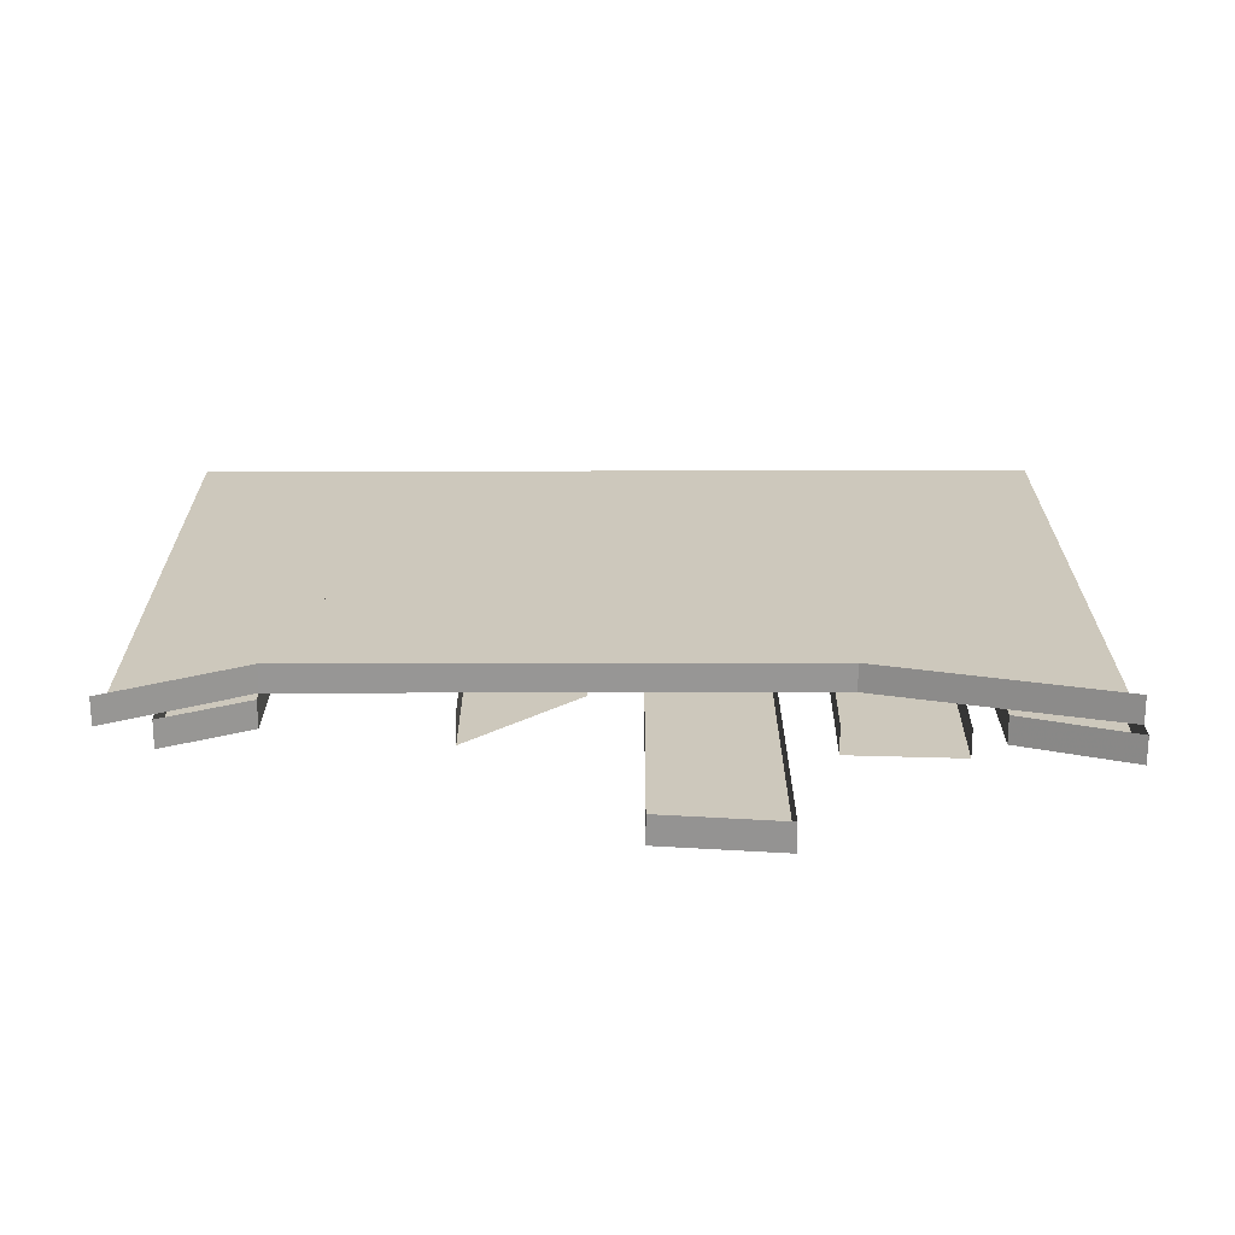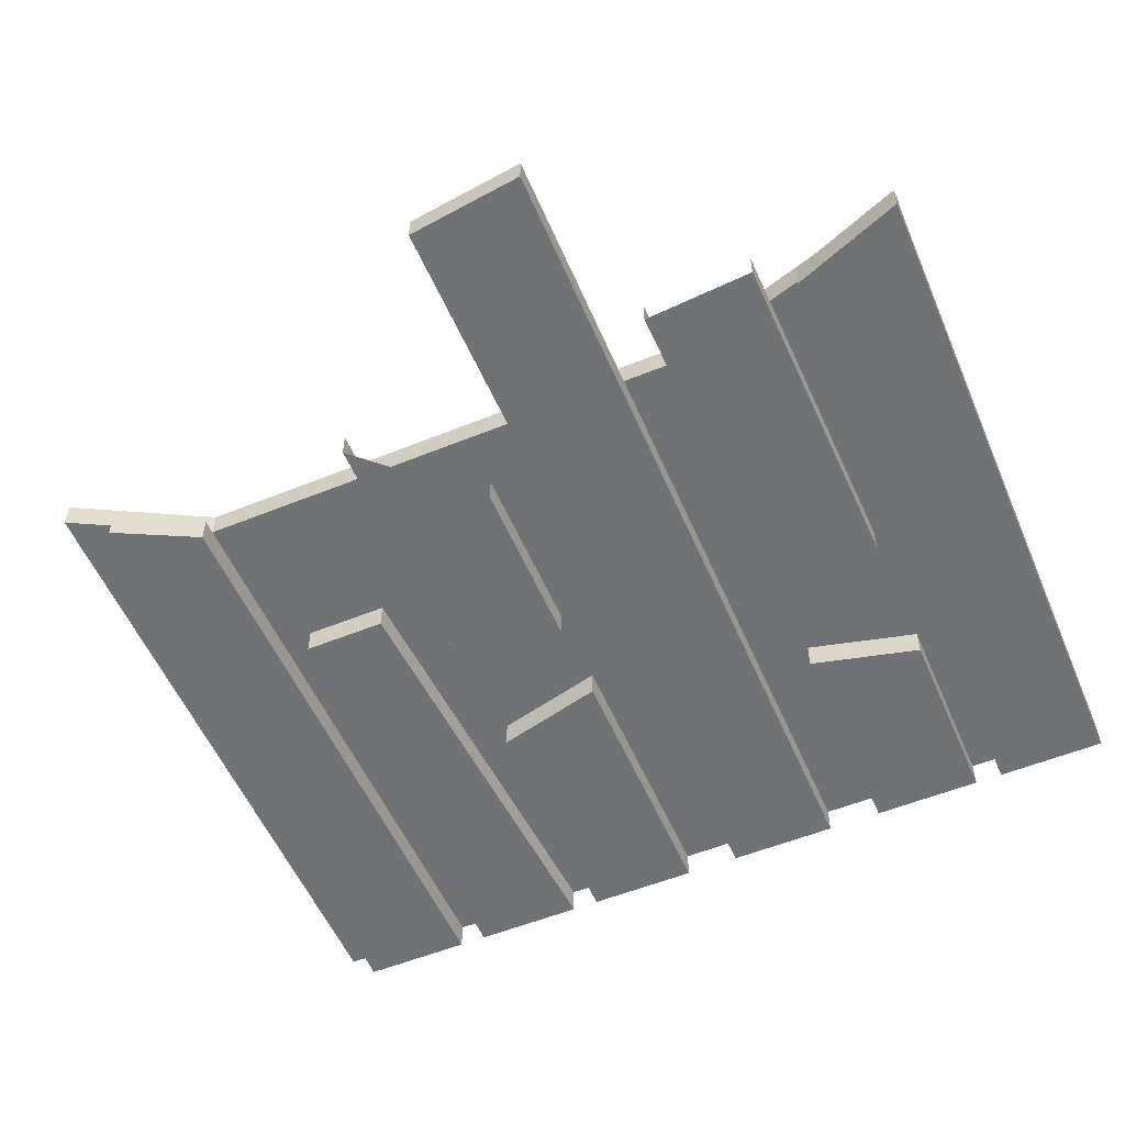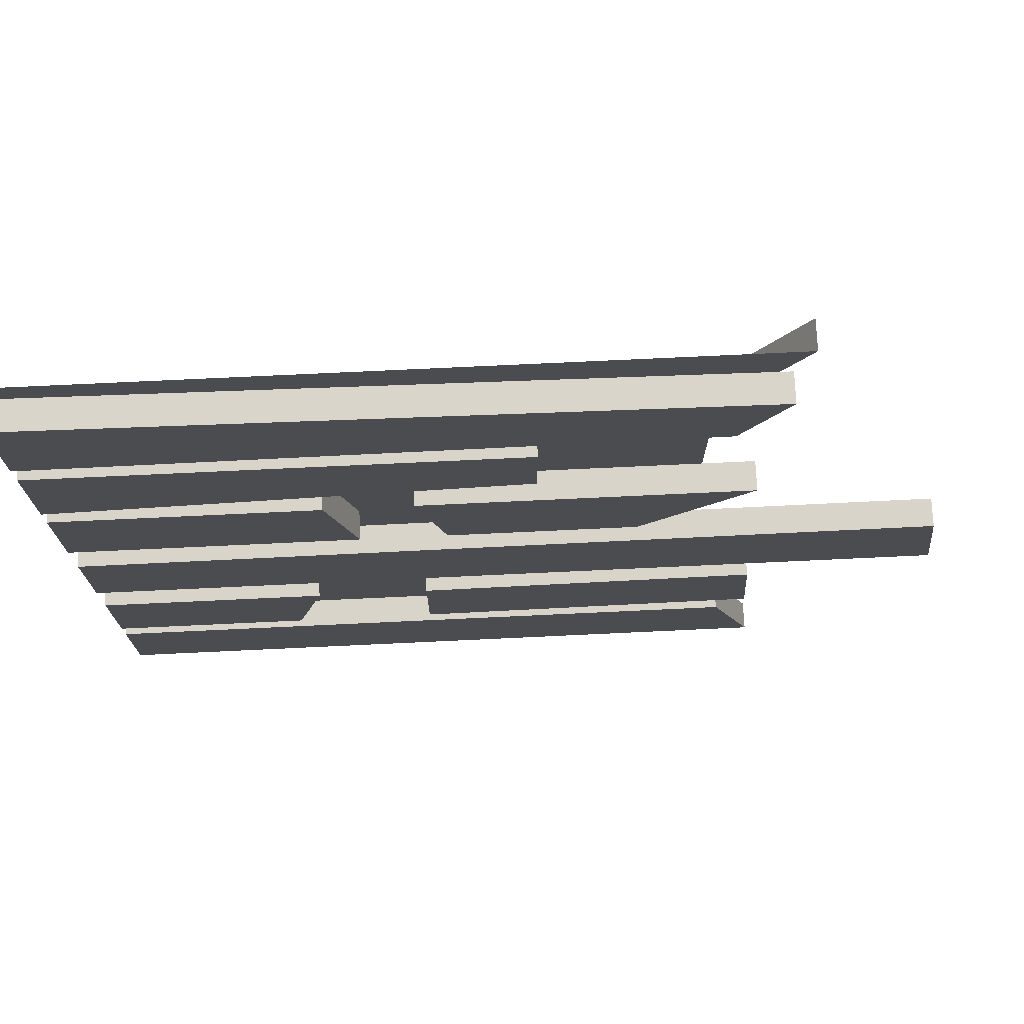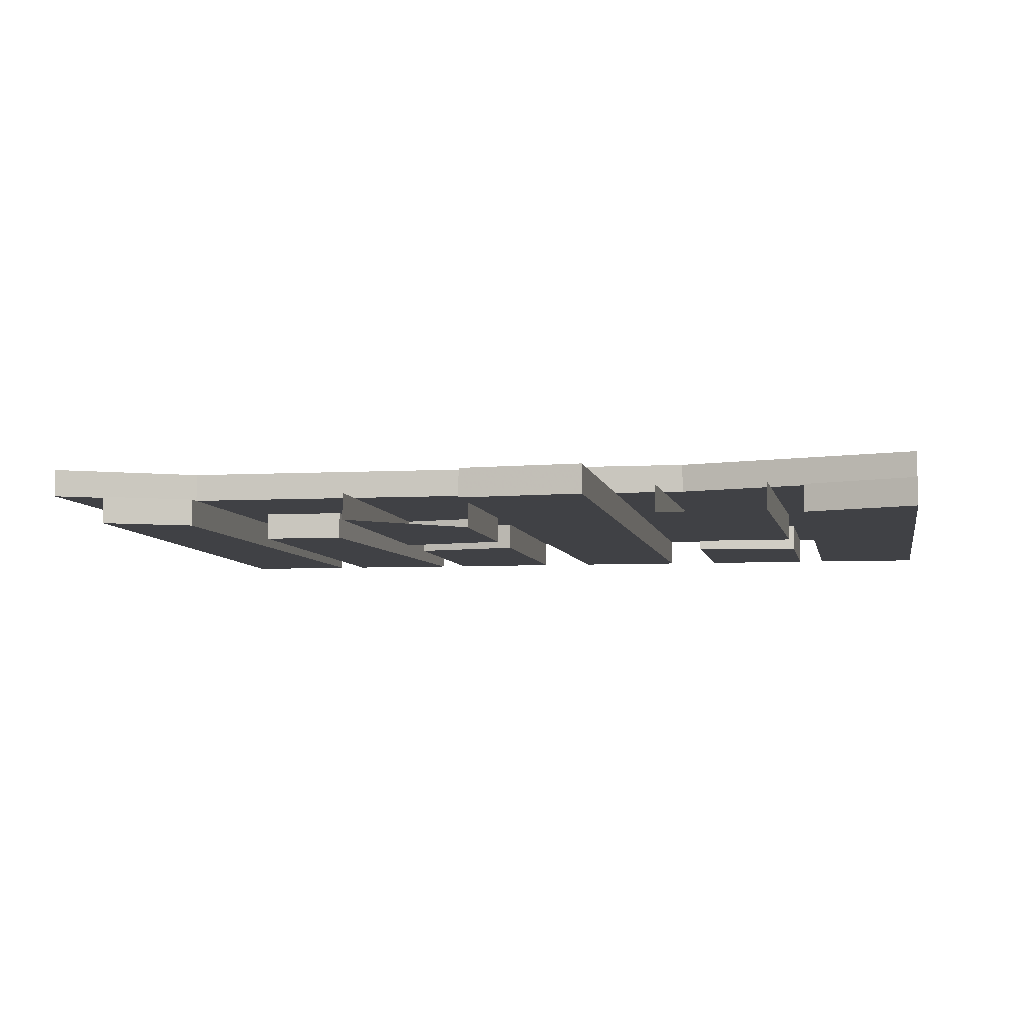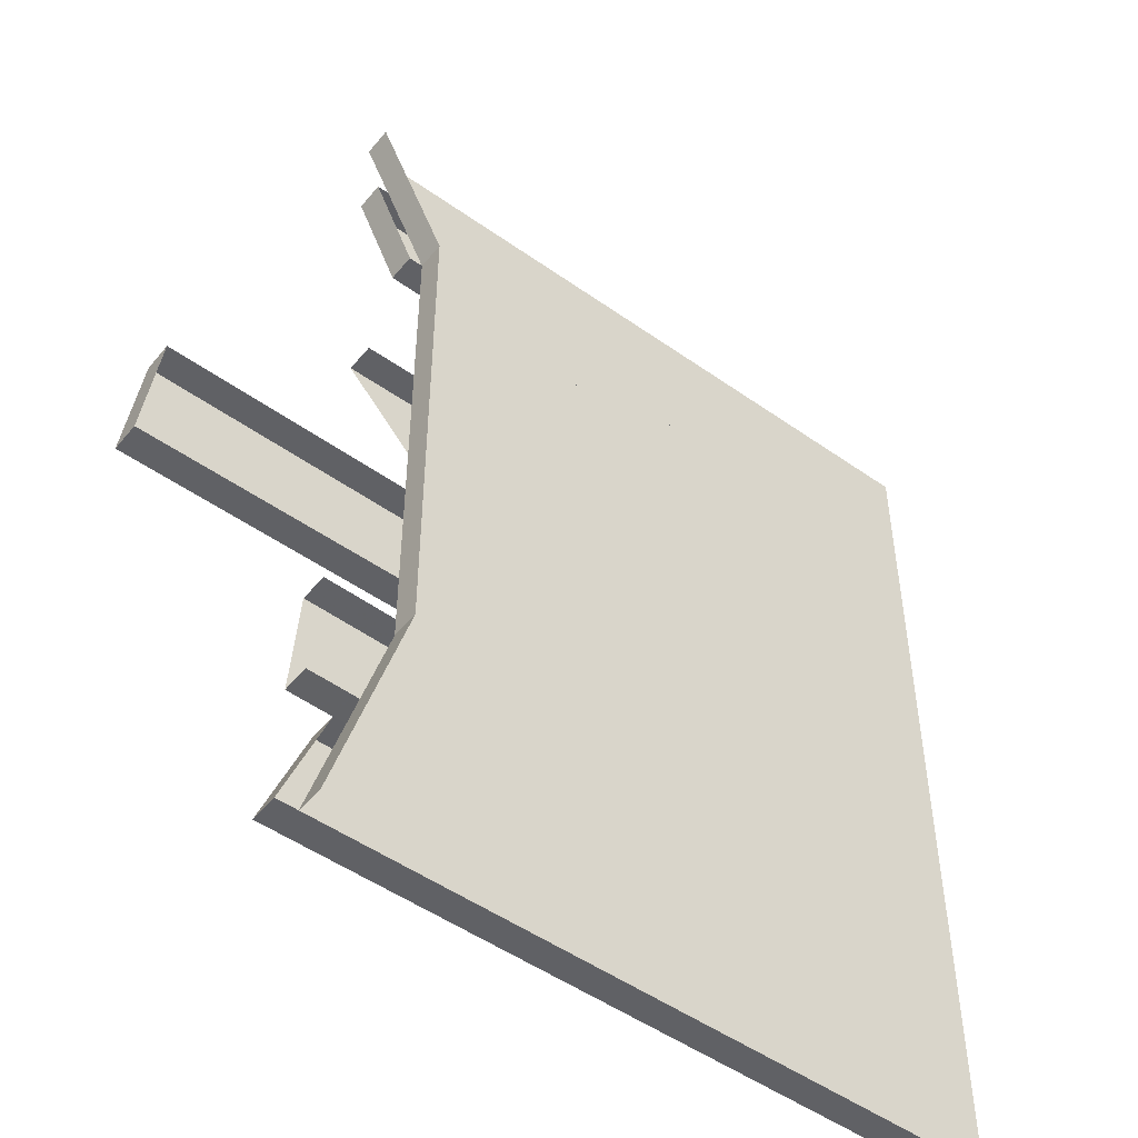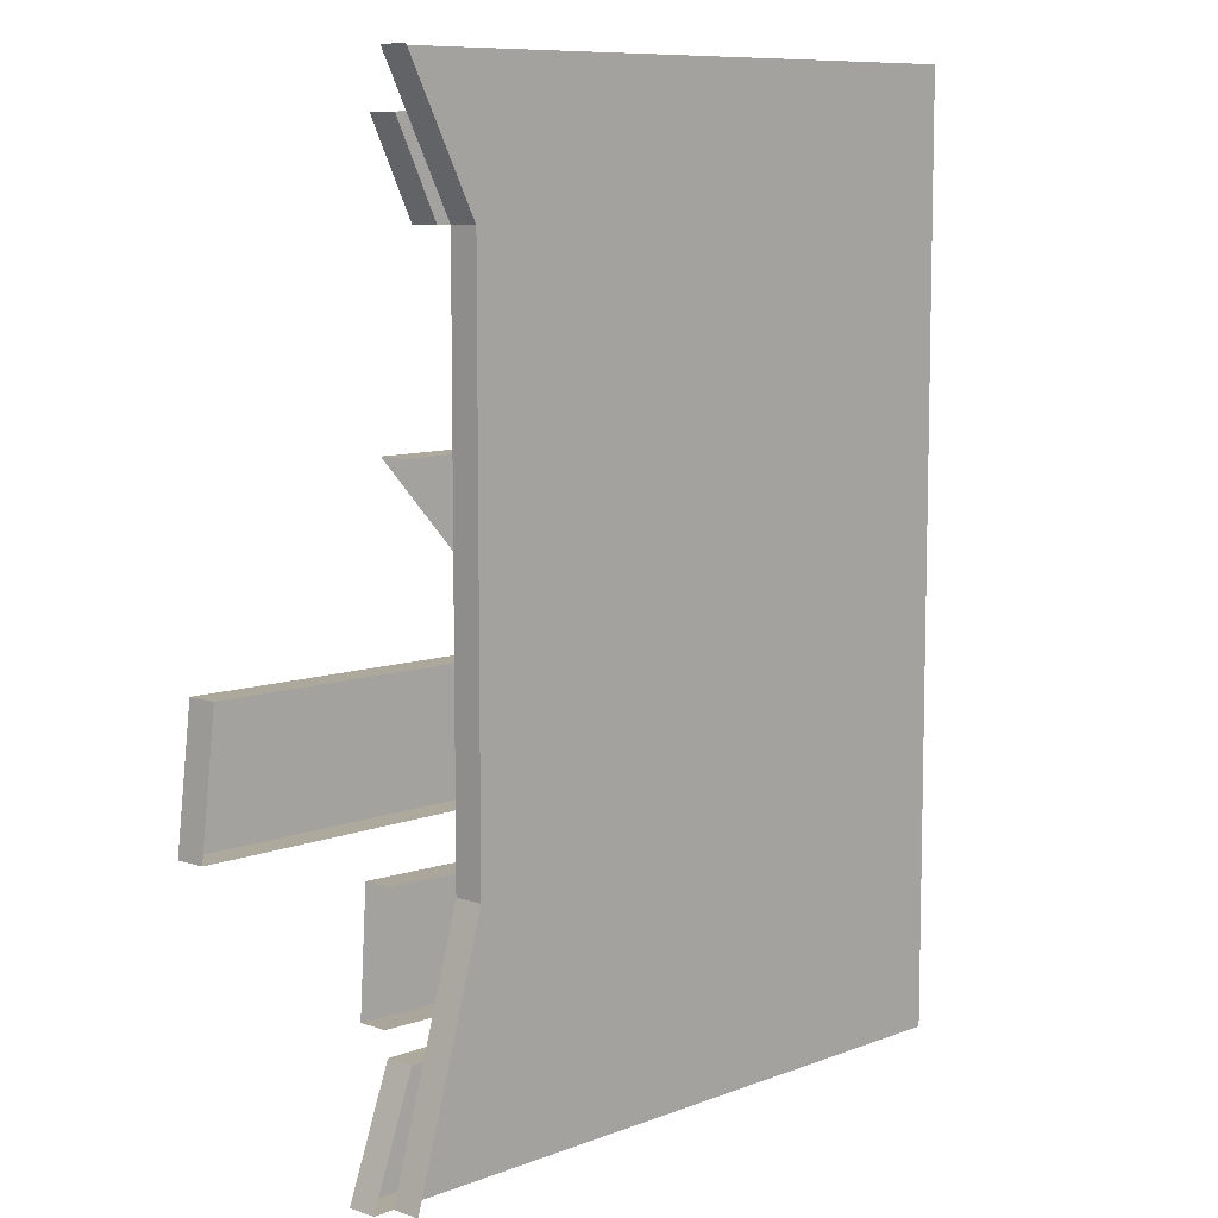
<metadata>
{"format":"obj","ext":"obj","renderer":"f3d","projection":"perspective","resolution":1024,"background":"white","views":[{"elev":22.1,"azim":89.8,"up":"+Y"},{"elev":-55.4,"azim":113.1,"up":"+Y"},{"elev":74.8,"azim":-2.7,"up":"+Z"},{"elev":-5.8,"azim":99.9,"up":"+Y"},{"elev":-50.0,"azim":142.1,"up":"+Z"},{"elev":8.8,"azim":133.4,"up":"+Z"}]}
</metadata>
<code>
o ground_decor/5425
v -64 0 64
v 22 0 45
v 32 0 64
v 22 4 45
v 32 4 64
v -64 0 -64
v 22 0 -30
v 32 0 -64
v 32 4 -64
v 22 4 -30
v -64 -4 20
v -64 -4 4
v -24 -4 4
v -28 -4 20
v -28 0 20
v -64 0 20
v -64 -4 -48
v -64 -4 -64
v 35 -4 -64
v 29 -4 -48
v -64 0 -48
v 29 0 -48
v 35 0 -64
v -64 -4 -4
v -64 -4 -20
v 58 -4 -20
v 56 -4 -3
v -64 0 -4
v 56 0 -3
v 58 0 -20
v -64 0 -20
v -64 -4 40
v -64 -4 24
v 0 -4 28
v 0 -4 40
v -64 0 40
v 0 0 40
v 0 0 28
v -64 0 24
v -24 0 4
v -64 0 4
v -64 -4 60
v -64 -4 44
v 24 -4 45
v 30 -4 57
v -64 0 60
v 30 0 57
v 24 0 45
v -64 0 44
v -16 -4 20
v -12 -4 4
v 14 -4 4
v 29 -4 20
v -16 0 20
v -12 0 4
v 14 0 4
v -16 -4 -28
v -16 -4 -44
v 33 -4 -43
v 32 -4 -27
v -16 0 -28
v -16 0 -44
v 33 0 -43
v -64 -4 -44
v -36 -4 -44
v -32 -4 -28
v -64 -4 -28
v -64 0 -28
v -32 0 -28
v -36 0 -44
v -64 0 -44
v 32 0 -27
v 29 0 20
f 1 2 3
f 3 2 4
f 3 4 5
f 6 7 2
f 6 2 1
f 6 8 7
f 7 8 9
f 7 9 10
f 7 10 2
f 2 10 4
f 11 12 13
f 11 13 14
f 11 14 15
f 11 15 16
f 17 18 19
f 17 19 20
f 17 20 21
f 21 20 22
f 22 20 19
f 22 19 23
f 23 19 18
f 23 18 6
f 24 25 26
f 24 26 27
f 24 27 28
f 28 27 29
f 29 27 26
f 29 26 30
f 30 26 25
f 30 25 31
f 32 33 34
f 32 34 35
f 32 35 36
f 36 35 37
f 37 35 34
f 37 34 38
f 38 34 33
f 38 33 39
f 13 40 15
f 13 15 14
f 12 41 40
f 12 40 13
f 42 43 44
f 42 44 45
f 42 45 46
f 46 45 47
f 47 45 44
f 47 44 48
f 48 44 43
f 48 43 49
f 50 51 52
f 50 52 53
f 50 53 54
f 50 54 55
f 50 55 51
f 51 55 56
f 51 56 52
f 57 58 59
f 57 59 60
f 57 60 61
f 57 61 62
f 57 62 58
f 58 62 63
f 58 63 59
f 64 65 66
f 64 66 67
f 67 66 68
f 68 66 69
f 69 66 65
f 69 65 70
f 70 65 64
f 70 64 71
f 60 72 61
f 53 73 54

</code>
